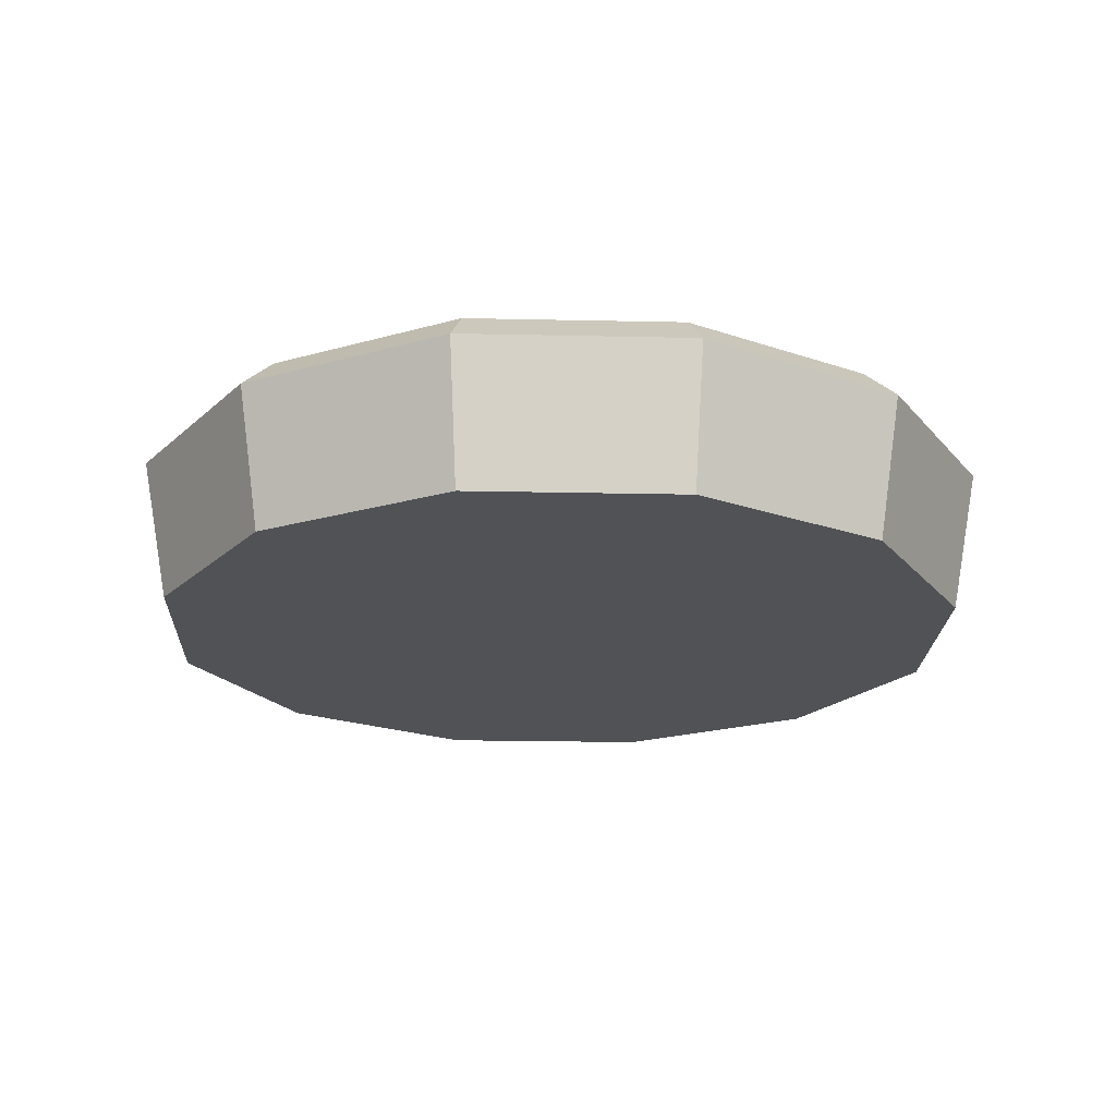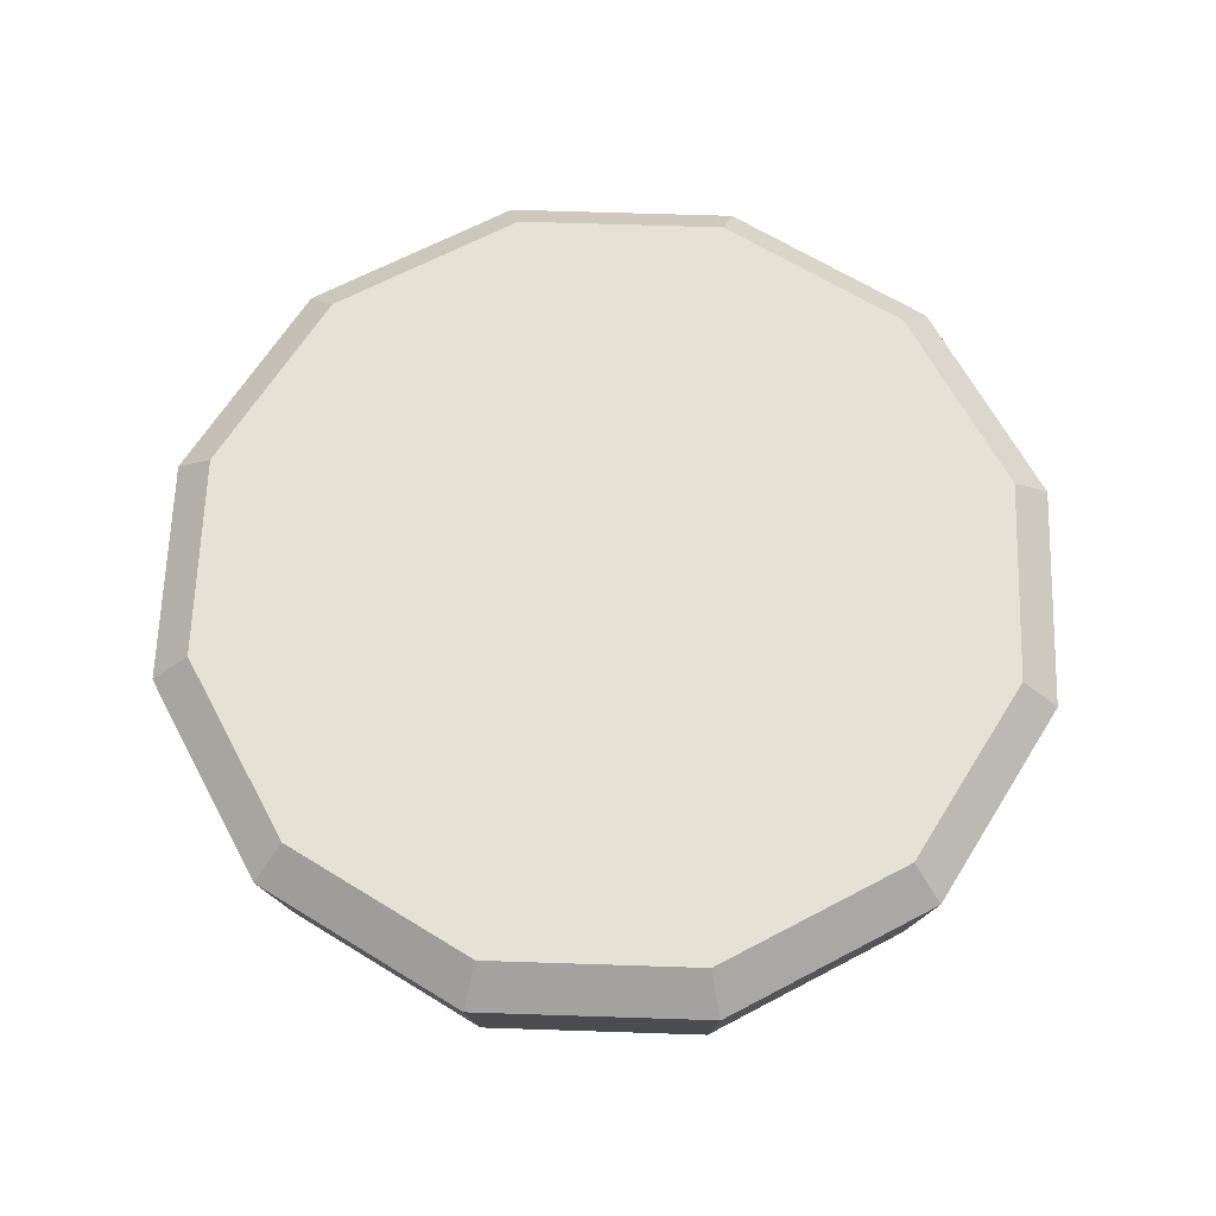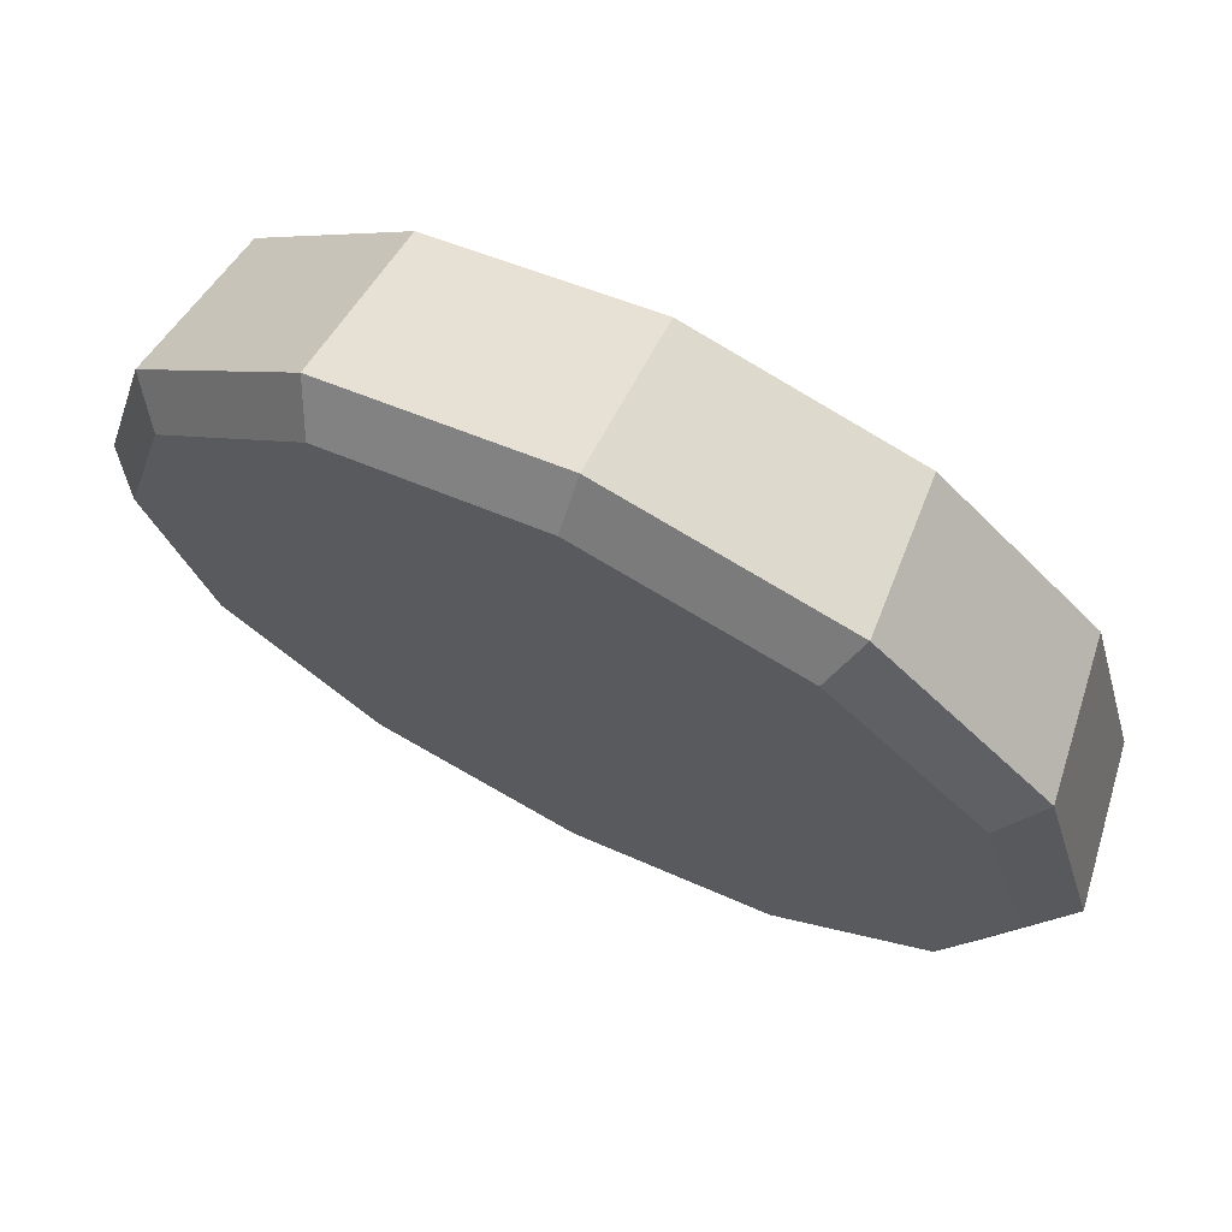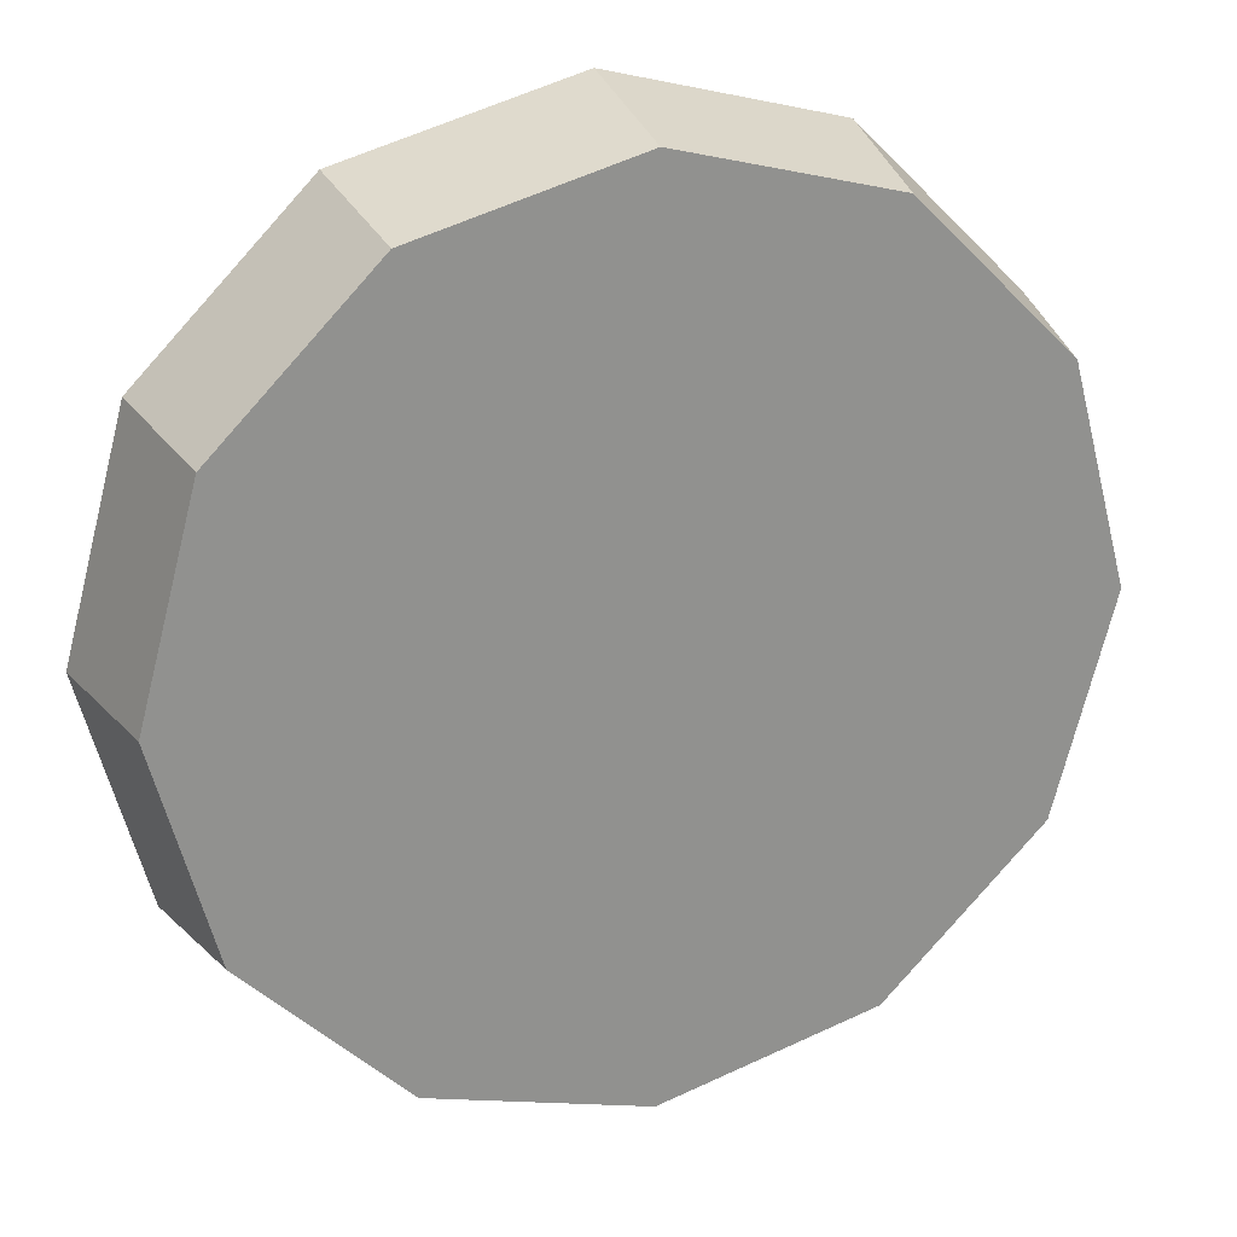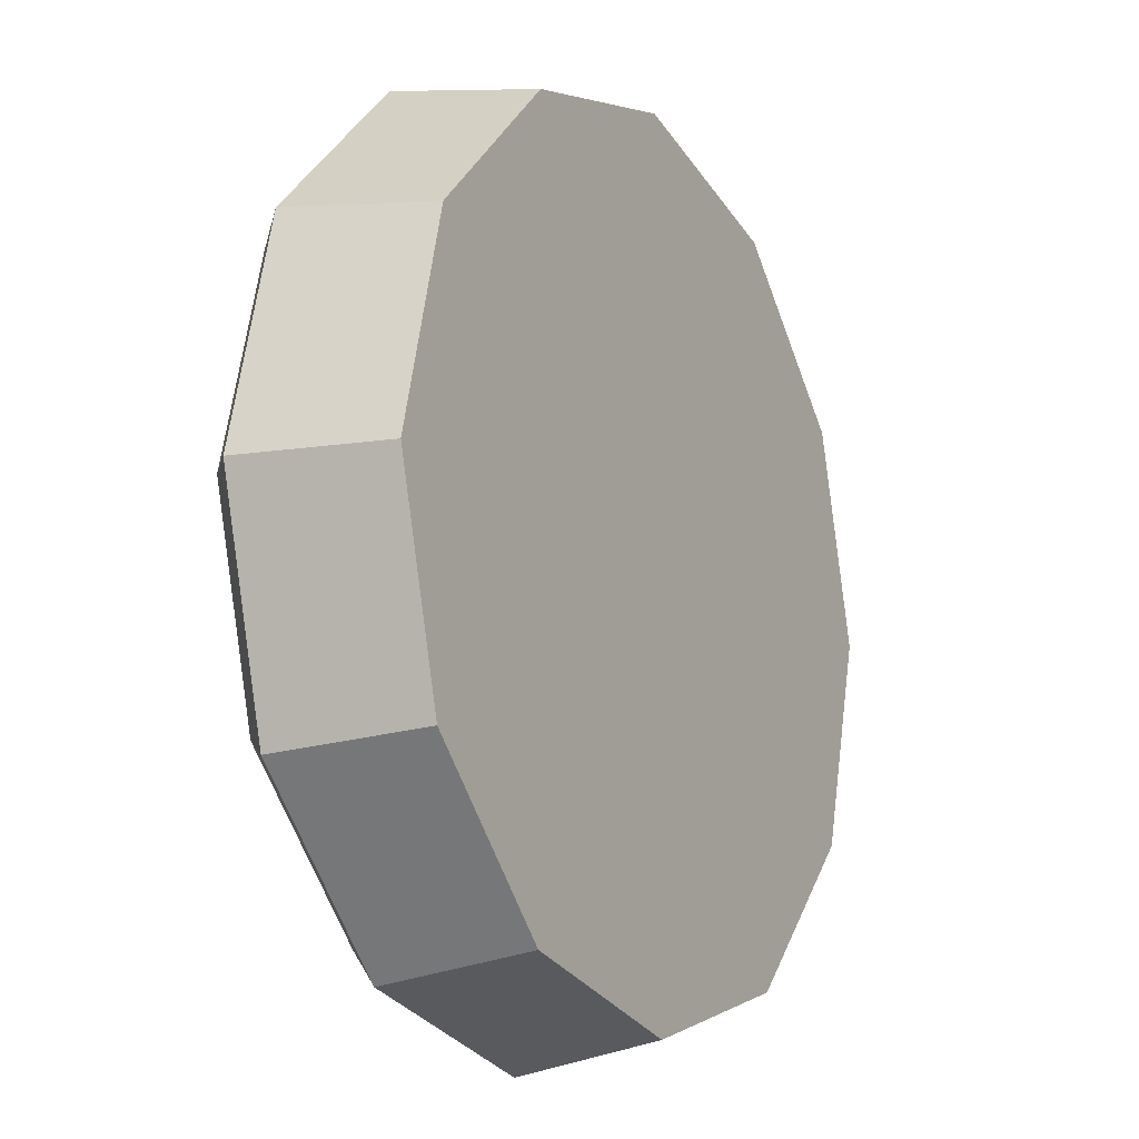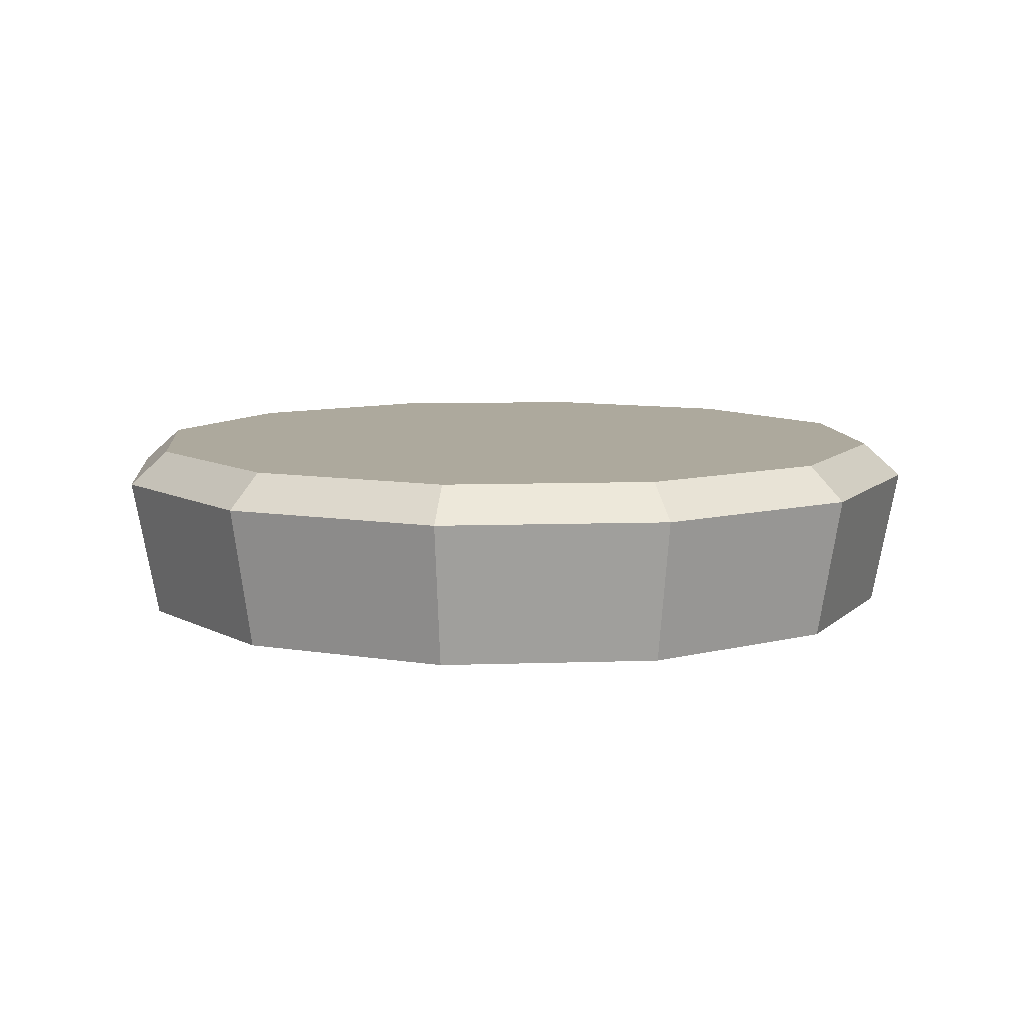
<metadata>
{"format":"obj","ext":"obj","renderer":"f3d","projection":"perspective","resolution":1024,"background":"white","views":[{"elev":-20.6,"azim":102.7,"up":"+Z"},{"elev":64.8,"azim":46.9,"up":"+Z"},{"elev":71.3,"azim":26.7,"up":"+Y"},{"elev":23.8,"azim":159.5,"up":"+Y"},{"elev":-13.9,"azim":119.2,"up":"+Y"},{"elev":8.8,"azim":99.7,"up":"+Z"}]}
</metadata>
<code>
o Dummy_Target_Cylinder.315
v 0 1.16 -0.2751
v 0.135 1.124 -0.2751
v 0.2338 1.025 -0.2751
v 0.27 0.8902 -0.2751
v 0.2338 0.7553 -0.2751
v 0.135 0.6564 -0.2751
v -0 0.6203 -0.2751
v -0.135 0.6564 -0.2751
v -0.2338 0.7553 -0.2751
v -0.27 0.8902 -0.2751
v -0.2338 1.025 -0.2751
v -0.135 1.124 -0.2751
v -0 0.8902 -0.2751
v 0.08589 1.039 -0.1601
v -4e-06 1.062 -0.1601
v -0.08589 1.039 -0.1601
v -0.1488 0.9761 -0.1601
v -0.1718 0.8902 -0.1601
v -0.1488 0.8043 -0.1601
v -0.08589 0.7415 -0.1601
v -4e-06 0.7185 -0.1601
v 0.08589 0.7415 -0.1601
v 0.1488 0.8043 -0.1601
v 0.1718 0.8902 -0.1601
v 0.1488 0.9761 -0.1601
v 0.0384 0.9567 -0.1601
v -0 0.967 -0.1601
v -0.0384 0.9567 -0.1601
v -0.06651 0.9286 -0.1601
v -0.0768 0.8902 -0.1601
v -0.06651 0.8518 -0.1601
v -0.0384 0.8237 -0.1601
v -0 0.8134 -0.1601
v 0.0384 0.8237 -0.1601
v 0.06651 0.8518 -0.1601
v 0.0768 0.8902 -0.1601
v 0.06651 0.9286 -0.1601
v 0 0.8902 -0.1601
v 0 1.178 -0.1824
v 0 1.152 -0.1601
v 0.1311 1.117 -0.1601
v 0.1437 1.139 -0.1824
v 0.2271 1.021 -0.1601
v 0.249 1.034 -0.1824
v 0.2623 0.8902 -0.1601
v 0.2875 0.8902 -0.1824
v 0.2271 0.7591 -0.1601
v 0.249 0.7465 -0.1824
v 0.1311 0.6631 -0.1601
v 0.1437 0.6413 -0.1824
v -0 0.628 -0.1601
v -0 0.6027 -0.1824
v -0.1311 0.6631 -0.1601
v -0.1437 0.6413 -0.1824
v -0.2271 0.7591 -0.1601
v -0.249 0.7465 -0.1824
v -0.2623 0.8902 -0.1601
v -0.2875 0.8902 -0.1824
v -0.2271 1.021 -0.1601
v -0.249 1.034 -0.1824
v -0.1311 1.117 -0.1601
v -0.1437 1.139 -0.1824
f 12 62 39 1
f 43 41 14 25
f 45 43 25 24
f 47 45 24 23
f 49 47 23 22
f 51 49 22 21
f 53 51 21 20
f 55 53 20 19
f 57 55 19 18
f 59 57 18 17
f 61 59 17 16
f 40 61 16 15
f 1 2 13
f 2 3 13
f 3 4 13
f 4 5 13
f 5 6 13
f 6 7 13
f 7 8 13
f 8 9 13
f 9 10 13
f 10 11 13
f 11 12 13
f 12 1 13
f 1 39 42 2
f 2 42 44 3
f 11 60 62 12
f 10 58 60 11
f 9 56 58 10
f 8 54 56 9
f 7 52 54 8
f 6 50 52 7
f 5 48 50 6
f 4 46 48 5
f 3 44 46 4
f 14 15 27 26
f 15 16 28 27
f 16 17 29 28
f 17 18 30 29
f 18 19 31 30
f 19 20 32 31
f 20 21 33 32
f 21 22 34 33
f 22 23 35 34
f 23 24 36 35
f 24 25 37 36
f 25 14 26 37
f 26 27 38
f 27 28 38
f 28 29 38
f 29 30 38
f 30 31 38
f 31 32 38
f 32 33 38
f 33 34 38
f 34 35 38
f 35 36 38
f 36 37 38
f 37 26 38
f 42 39 40 41
f 44 42 41 43
f 46 44 43 45
f 48 46 45 47
f 50 48 47 49
f 52 50 49 51
f 54 52 51 53
f 56 54 53 55
f 58 56 55 57
f 60 58 57 59
f 62 60 59 61
f 39 62 61 40
f 41 40 15 14

</code>
